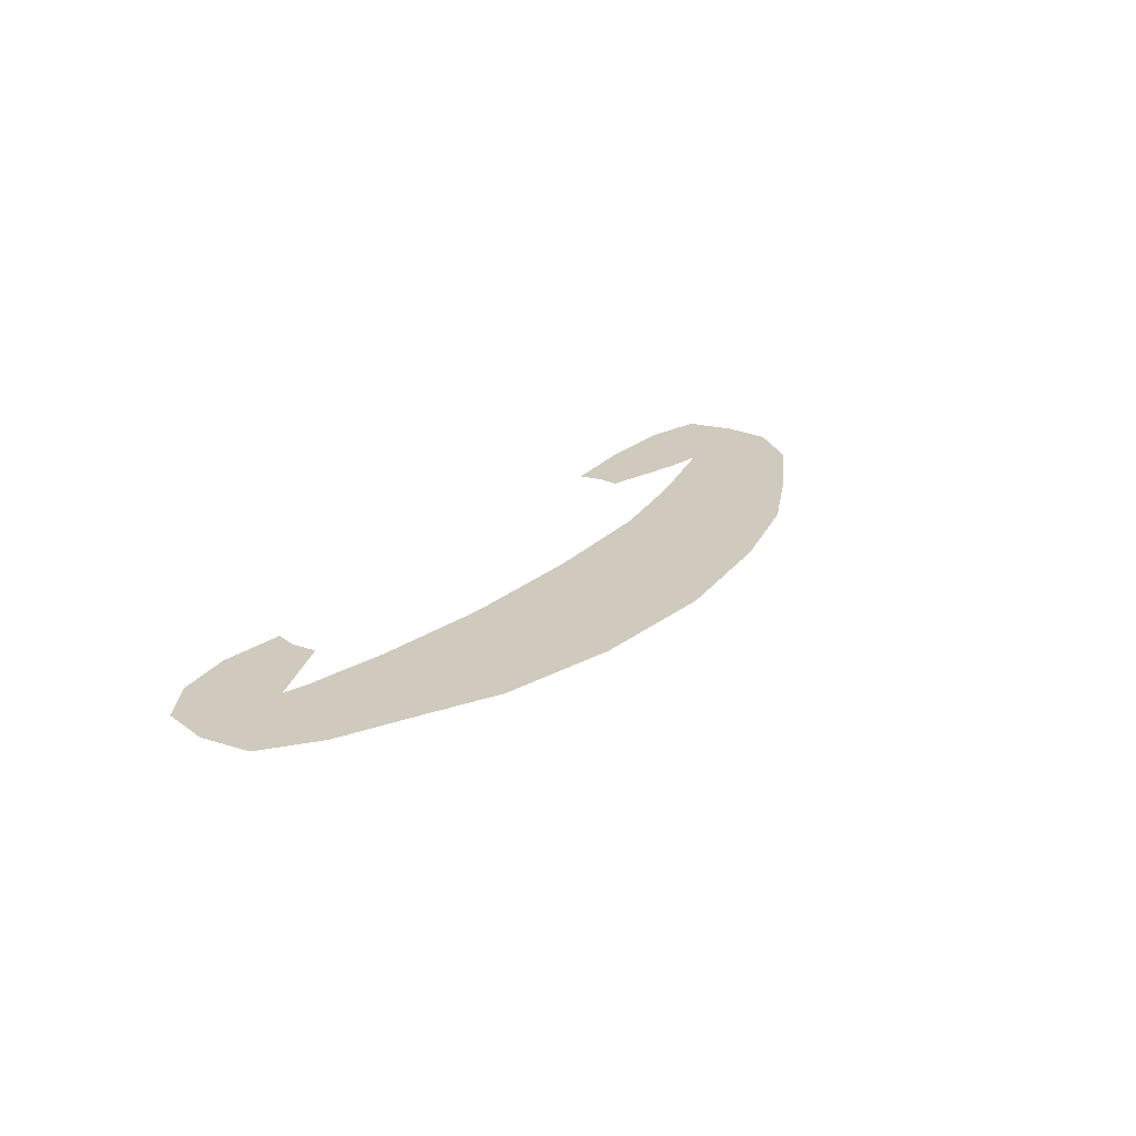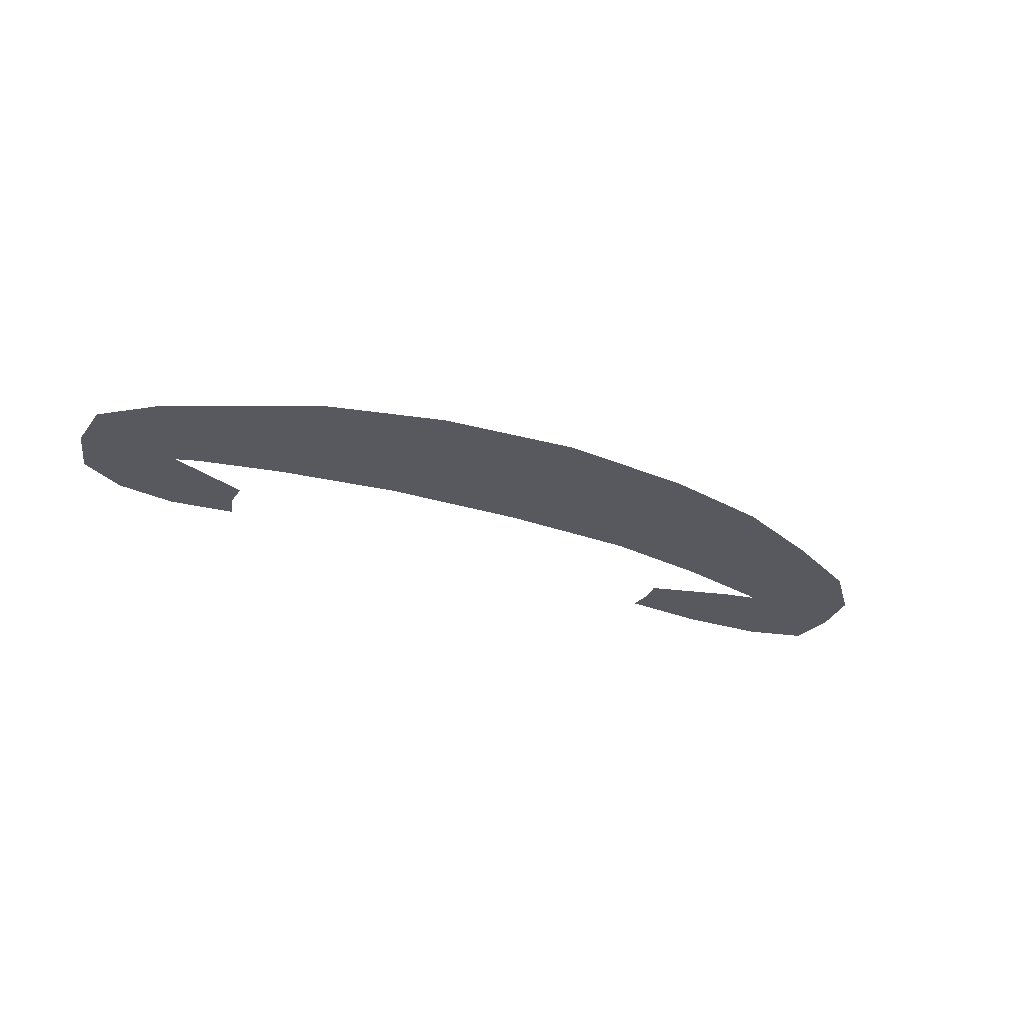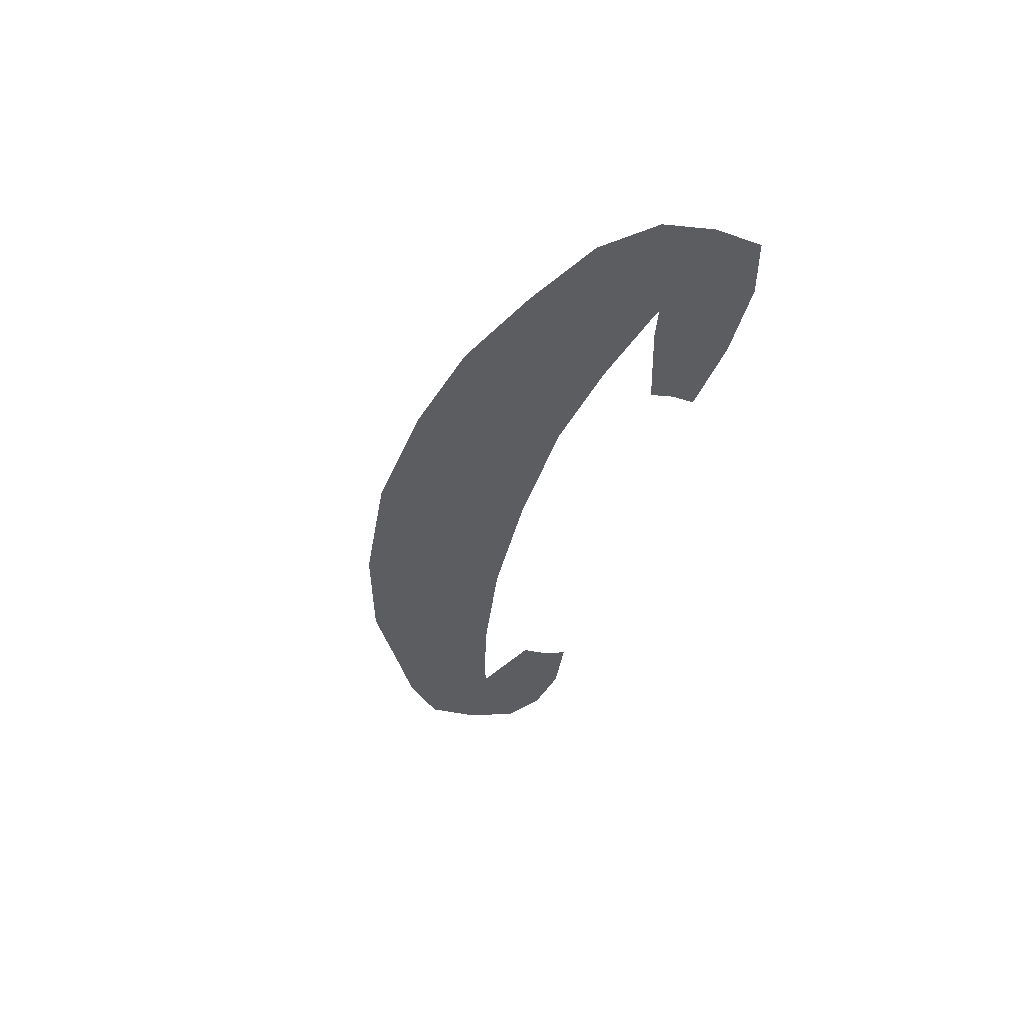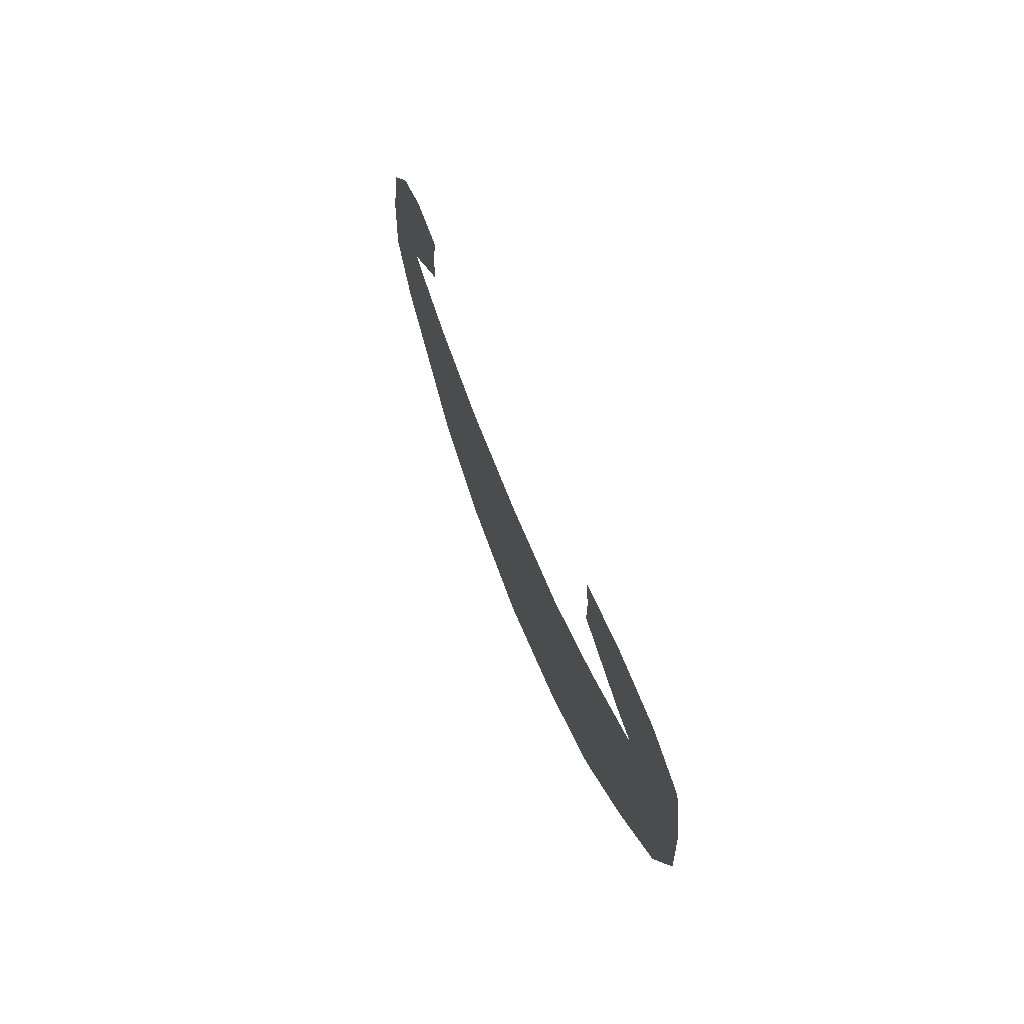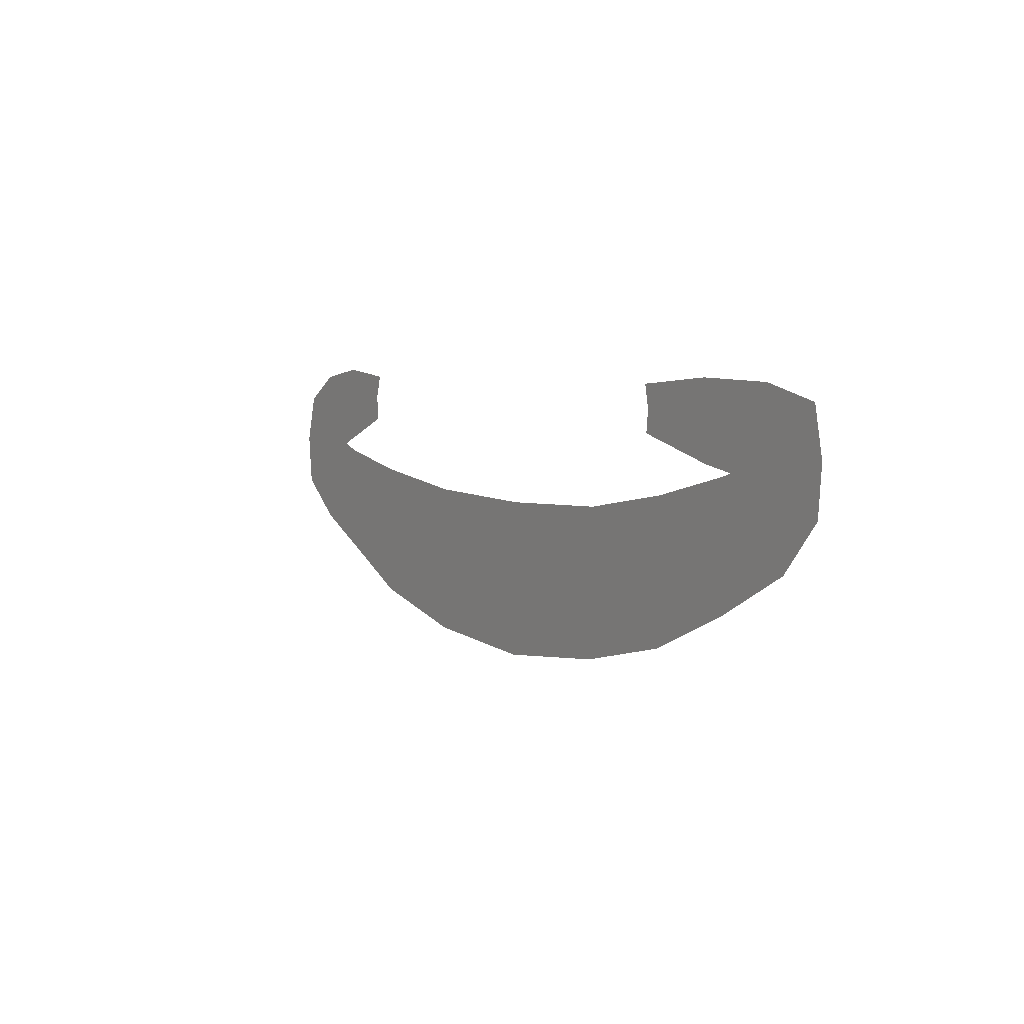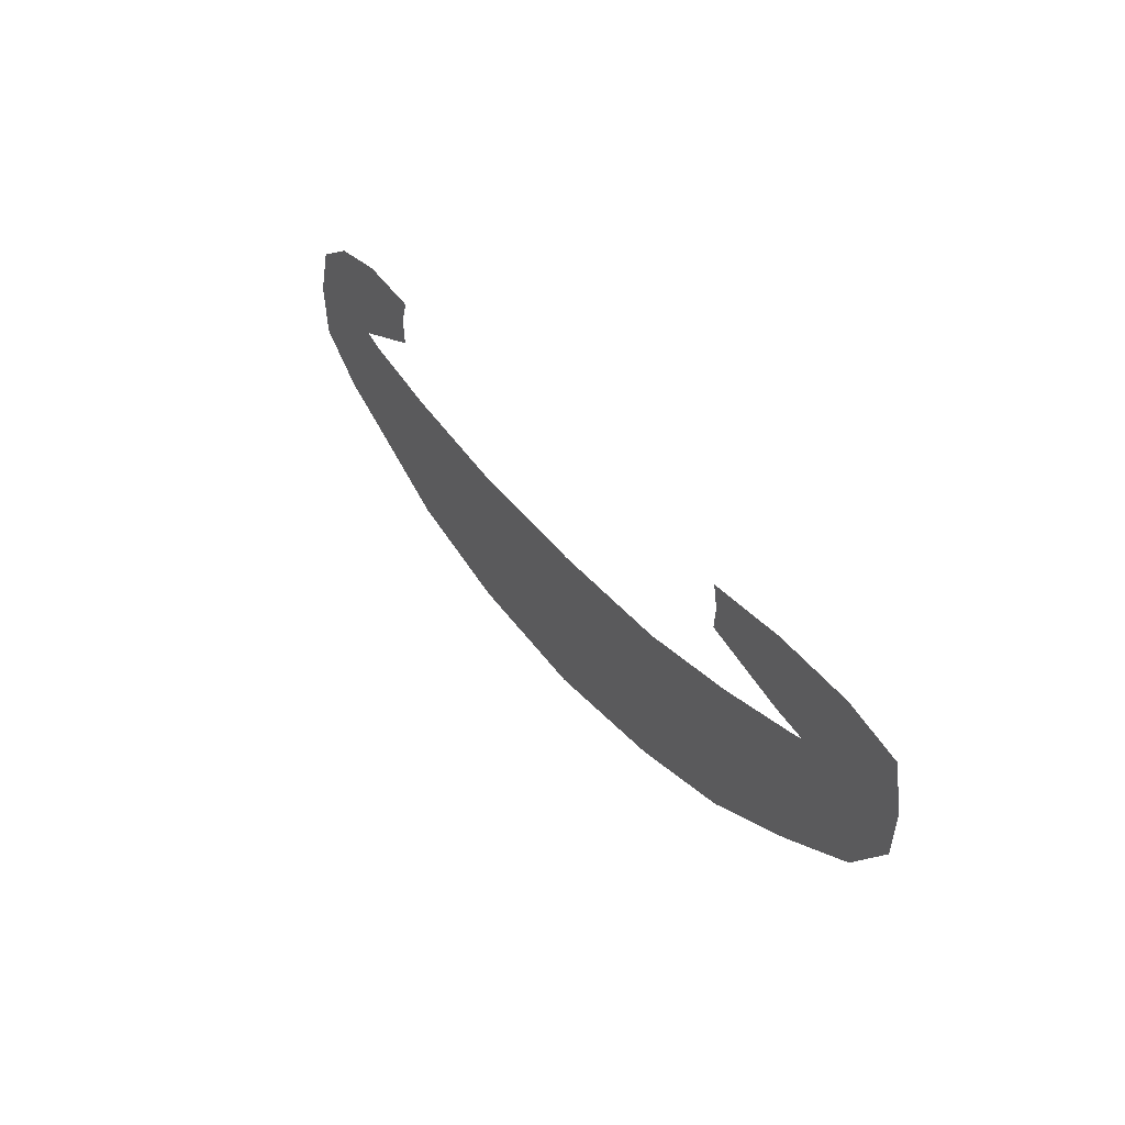
<metadata>
{"format":"obj","ext":"obj","renderer":"f3d","projection":"perspective","resolution":1024,"background":"white","views":[{"elev":22.9,"azim":-55.6,"up":"+Z"},{"elev":-30.4,"azim":-24.5,"up":"+Z"},{"elev":-35.4,"azim":77.6,"up":"+Z"},{"elev":46.6,"azim":73.1,"up":"+Y"},{"elev":6.3,"azim":57.9,"up":"+Y"},{"elev":40.2,"azim":57.2,"up":"+Y"}]}
</metadata>
<code>
g fx_c310_sk2_fbx_03
v 0.6977 0.2573 0.09474
v 0.5064 0.2384 0.09474
v 0.5166 0.188 0.09474
v 0.7148 0.1725 0.09474
v 0.5116 0.1388 0.09474
v 0.8851 0.2547 0.09474
v 0.7064 0.08992 0.09474
v 0.9017 0.1539 0.09474
v 1.018 0.2235 0.09474
v 0.8957 0.06069 0.09474
v 1.04 0.1192 0.09474
v 0.9431 0.1458 0.09474
v 1.031 0.01078 0.09474
v 0.9489 0.0235 0.09474
v 0.7659 0.07214 0.09474
v 0.9386 -0.09907 0.09474
v 0.78 -0.06462 0.09474
v 0.5577 0.01712 0.09474
v 0.7617 -0.1979 0.09474
v 0.5743 -0.1398 0.09474
v 0.322 -0.02705 0.09474
v 0.5527 -0.2945 0.09474
v 0.3313 -0.1992 0.09474
v 0.01804 -0.04477 0.09474
v 0.3118 -0.3557 0.09474
v 0.01494 -0.2256 0.09474
v -0.2987 -0.04171 0.09474
v 0.009738 -0.3938 0.09474
v -0.3139 -0.2136 0.09474
v -0.3043 -0.3771 0.09474
v -0.5719 -0.01321 0.09474
v -0.5743 -0.3181 0.09474
v -0.5798 -0.1589 0.09474
v -0.7648 0.0209 0.09474
v -0.7718 -0.2255 0.09474
v -0.7794 -0.09664 0.09474
v -0.9124 0.06702 0.09474
v -0.9255 -0.04541 0.09474
v -0.9099 -0.1628 0.09474
v -1.003 0.1458 0.09474
v -1.035 0.03687 0.09474
v -1.023 -0.07555 0.09474
v -0.9059 0.2063 0.09474
v -0.9368 0.1005 0.09474
v -0.9381 -0.01511 0.09474
v -0.7727 0.23 0.09474
v -0.7964 0.1359 0.09474
v -0.6244 0.2167 0.09474
v -0.8032 0.0406 0.09474
v -0.6401 0.166 0.09474
v -0.6358 0.1097 0.09474
g fx_c310_sk2_fbx_03_0
f 3 2 1
f 4 3 1
f 5 3 4
f 4 1 6
f 7 5 4
f 8 4 6
f 7 4 8
f 8 6 9
f 10 7 8
f 11 8 9
f 10 8 11
f 11 9 12
f 13 10 11
f 14 11 12
f 13 11 14
f 14 12 15
f 16 13 14
f 17 14 15
f 16 14 17
f 15 18 17
f 19 16 17
f 18 20 17
f 17 20 19
f 18 21 20
f 20 22 19
f 21 23 20
f 20 23 22
f 23 21 24
f 23 25 22
f 26 23 24
f 25 23 26
f 26 24 27
f 28 25 26
f 29 26 27
f 28 26 29
f 30 28 29
f 27 31 29
f 30 29 32
f 31 33 29
f 29 33 32
f 33 31 34
f 35 32 33
f 36 33 34
f 36 35 33
f 34 37 36
f 36 38 35
f 37 38 36
f 38 39 35
f 37 40 38
f 38 41 39
f 40 41 38
f 41 42 39
f 40 43 41
f 41 44 42
f 43 44 41
f 44 45 42
f 43 46 44
f 44 47 45
f 46 47 44
f 46 48 47
f 47 49 45
f 48 50 47
f 47 50 49
f 50 51 49

</code>
